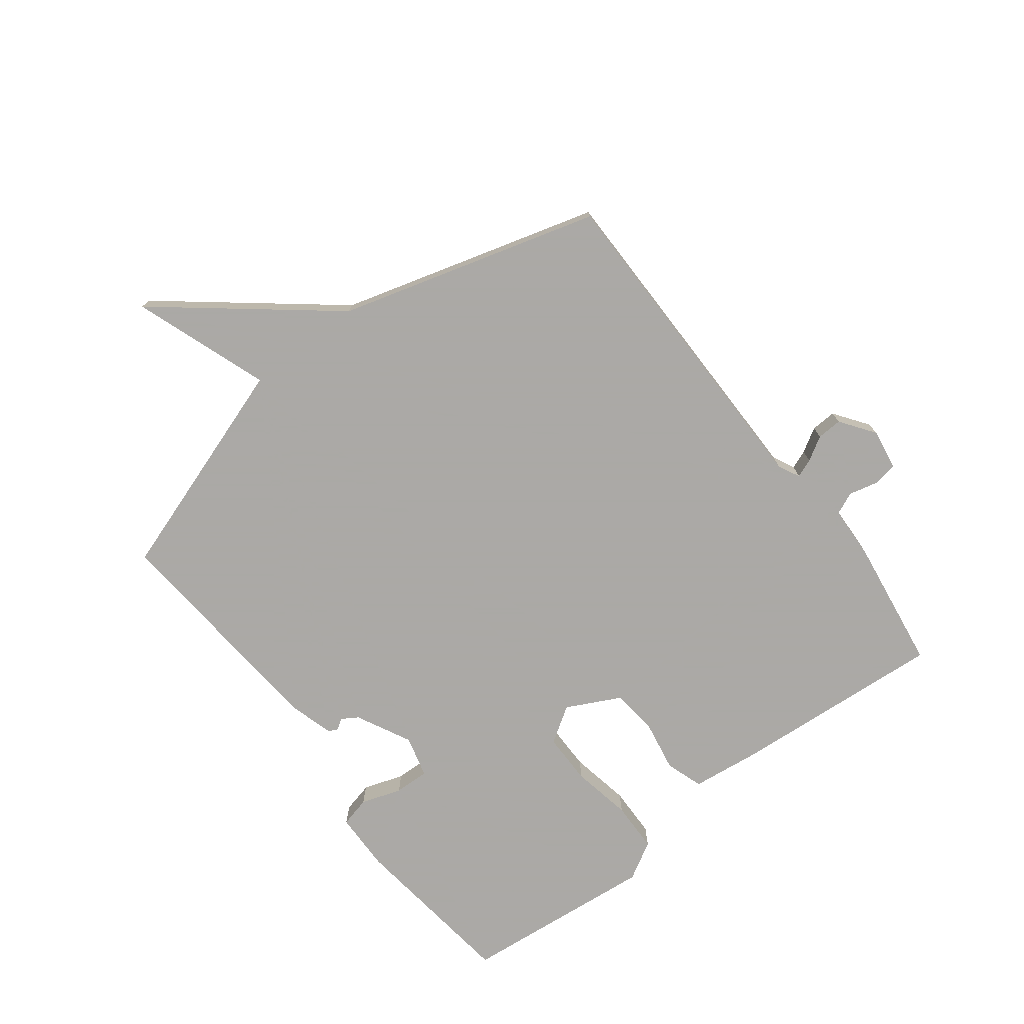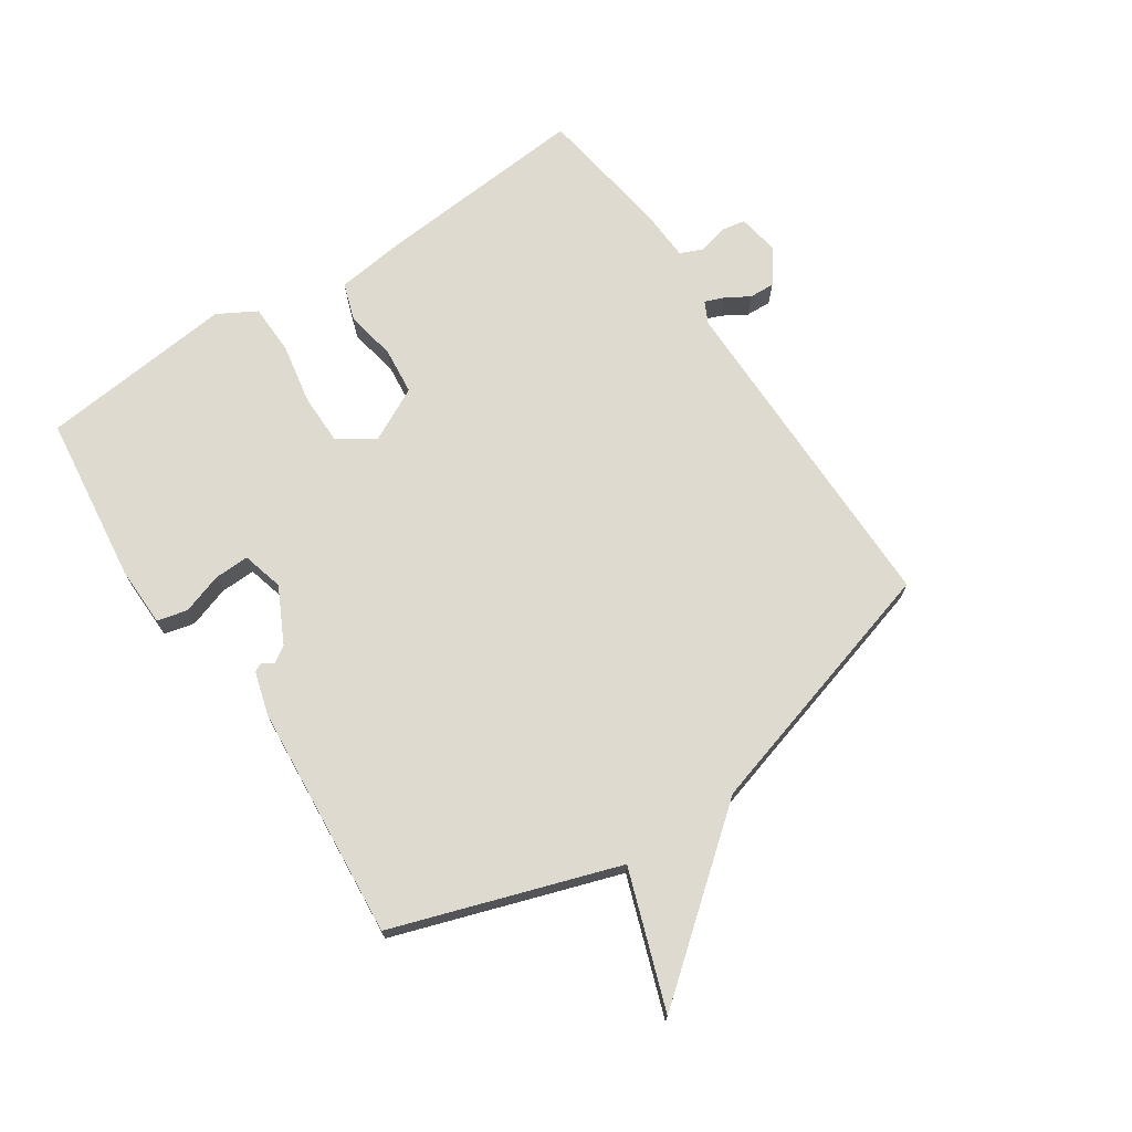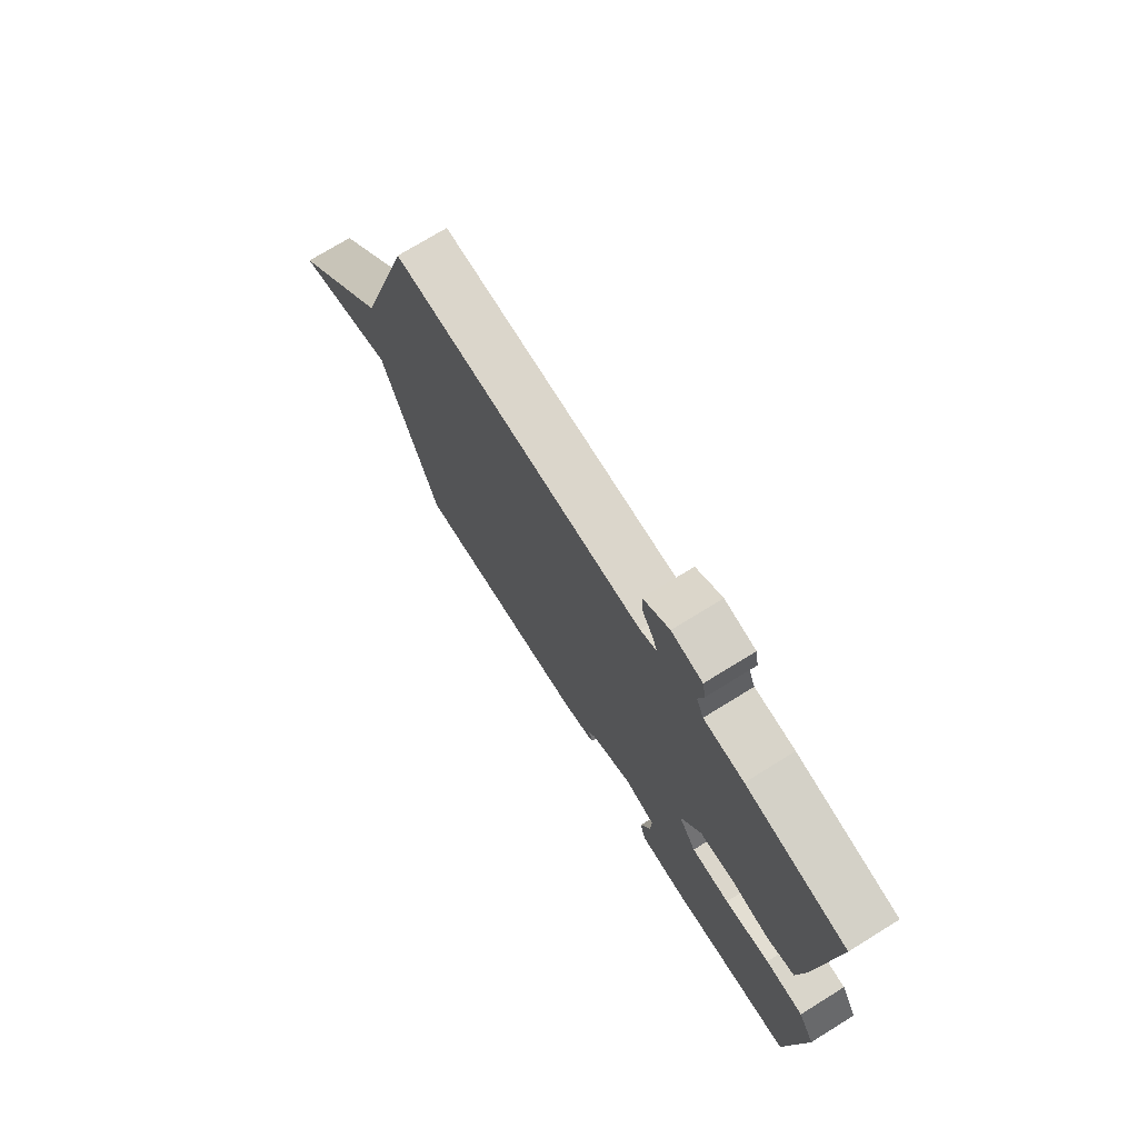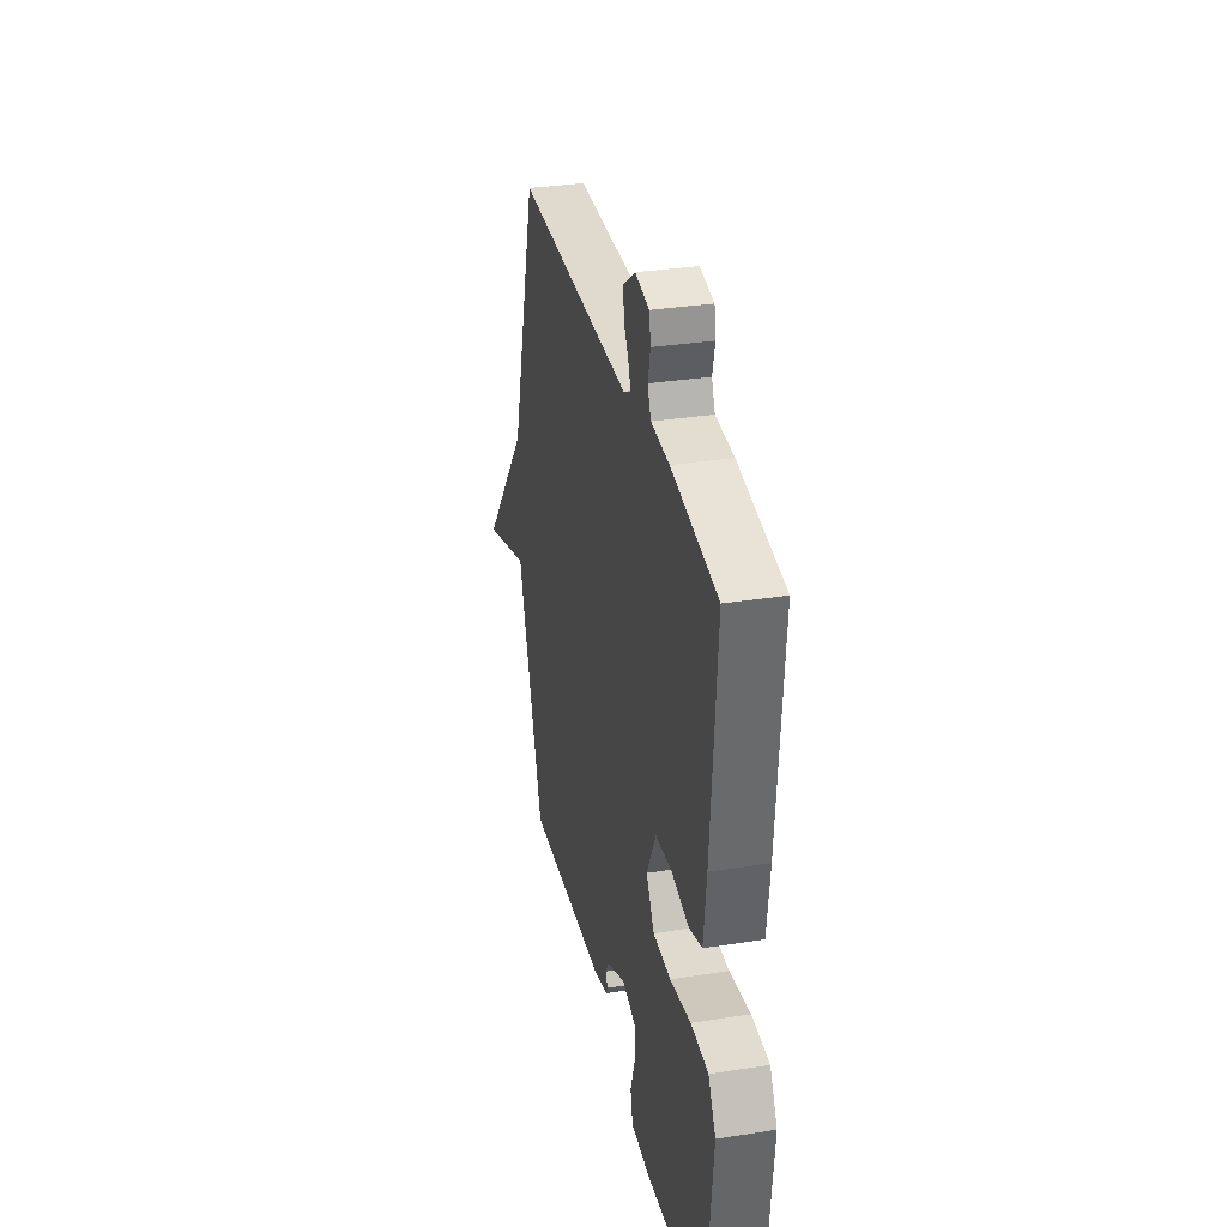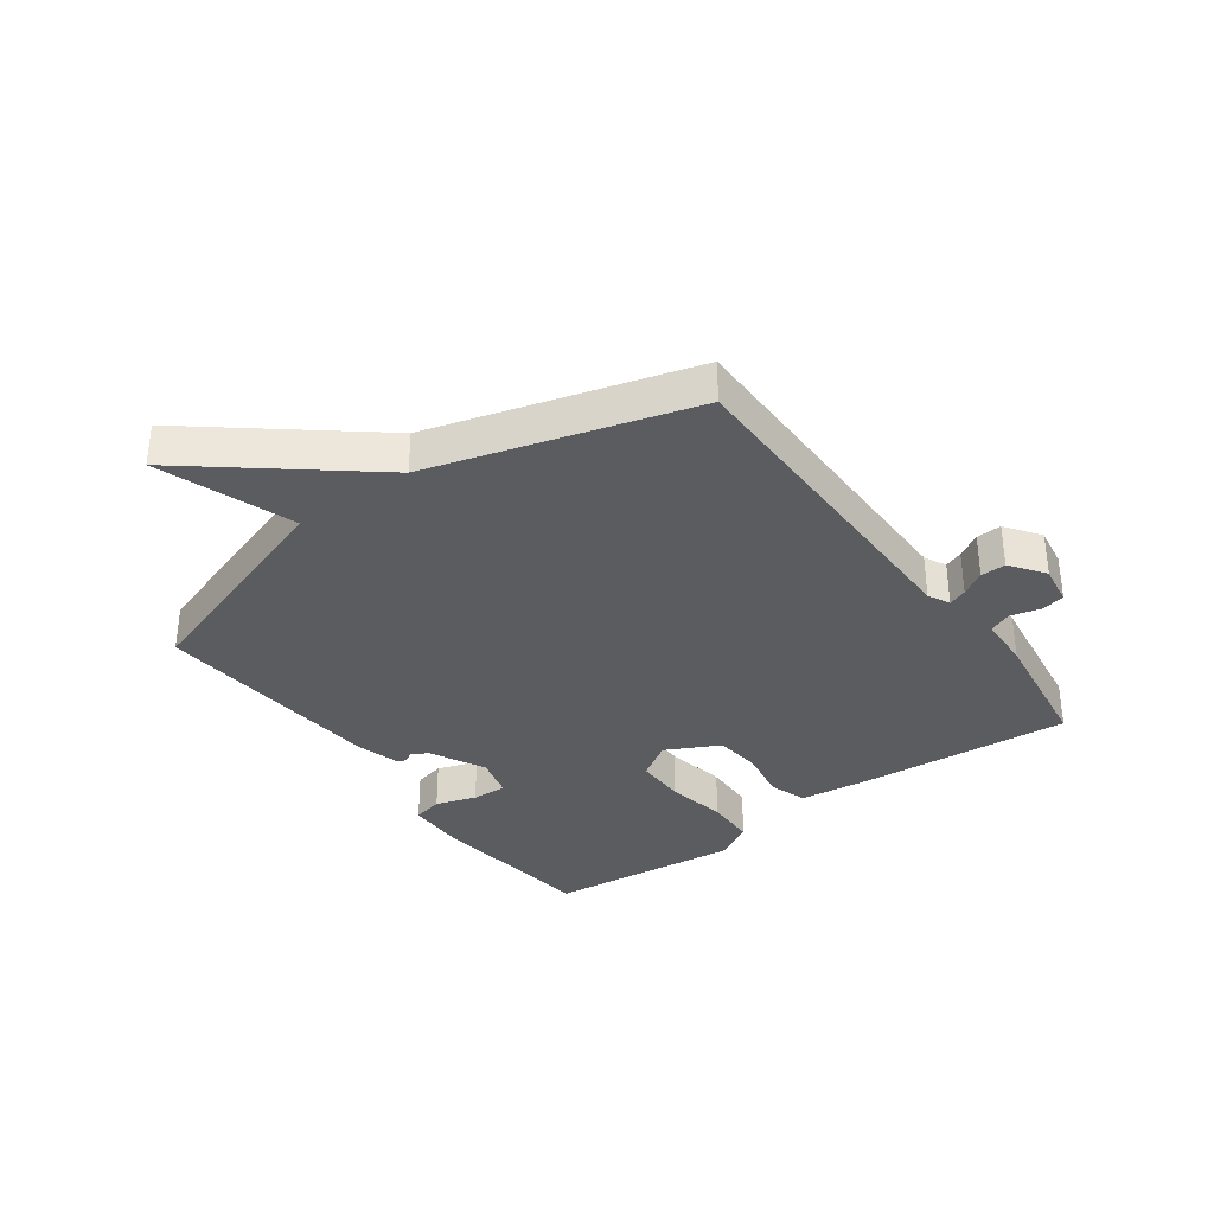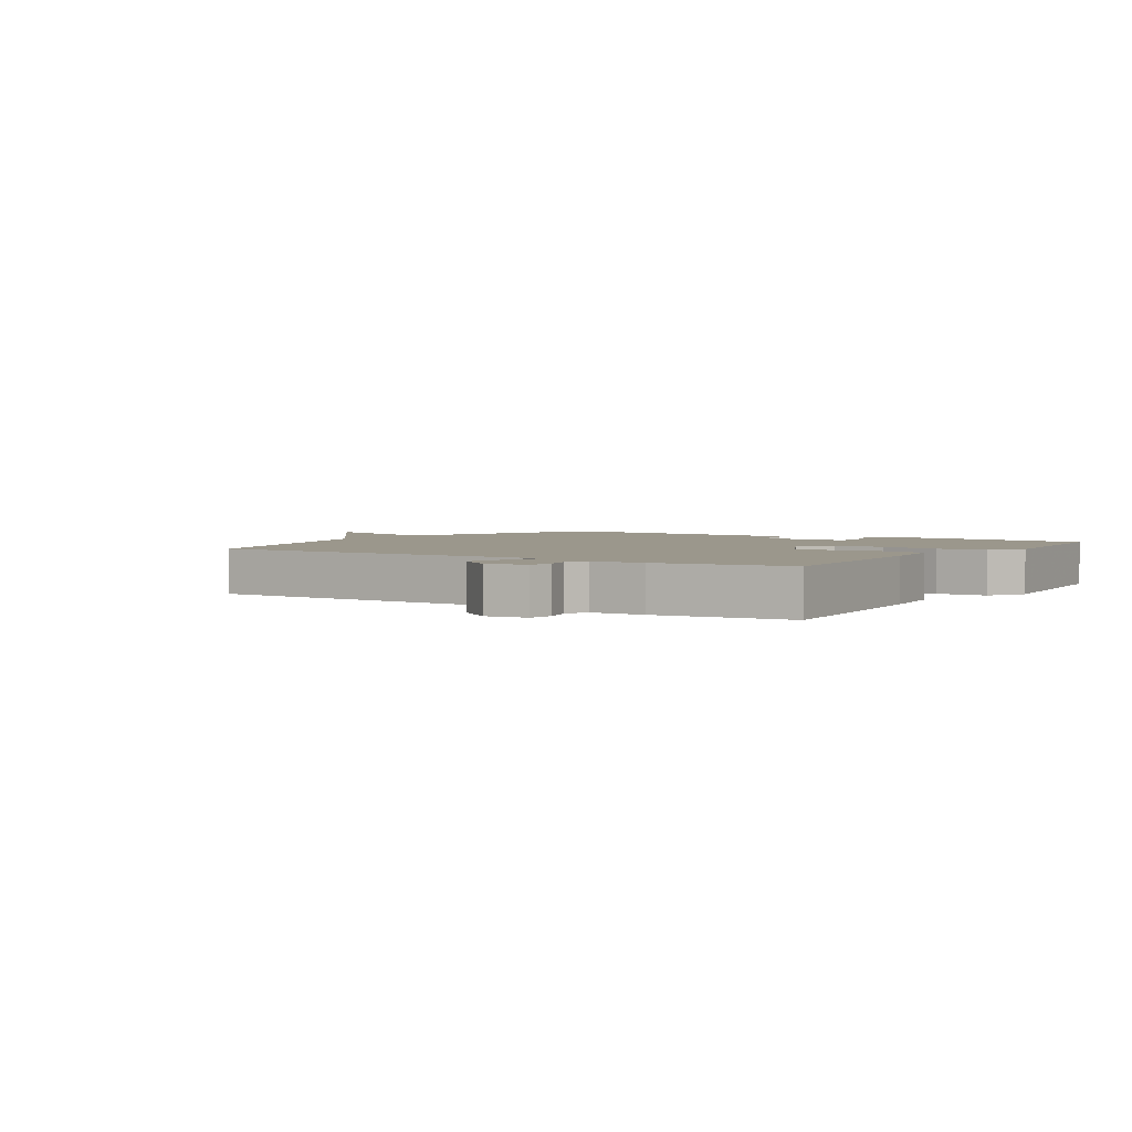
<metadata>
{"format":"obj","ext":"obj","renderer":"f3d","projection":"perspective","resolution":1024,"background":"white","views":[{"elev":-75.5,"azim":-52.5,"up":"+Y"},{"elev":70.9,"azim":-123.9,"up":"+Y"},{"elev":73.6,"azim":58.3,"up":"+Z"},{"elev":32.8,"azim":77.8,"up":"+Z"},{"elev":-34.6,"azim":-54.0,"up":"+Y"},{"elev":2.8,"azim":33.7,"up":"+Y"}]}
</metadata>
<code>
v -0.5 0.07 -0.5
v -0.624 0.07 -0.131
v -0.849 0.07 -0.211
v -0.624 0.07 0.069
v -0.5 0.07 0.5
v 0.057 0.07 0.501
v 0.093 0.07 0.519
v 0.081 0.07 0.55
v 0.057 0.07 0.59
v 0.055 0.07 0.632
v 0.112 0.07 0.673
v 0.18 0.07 0.662
v 0.187 0.07 0.622
v 0.175 0.07 0.573
v 0.191 0.07 0.536
v 0.279 0.07 0.532
v 0.5 0.07 0.5
v 0.472 0.07 0.147
v 0.458 0.07 0.032
v 0.396 0.07 0.011
v 0.312 0.07 0.026
v 0.234 0.07 0.018
v 0.189 0.07 -0.071
v 0.228 0.07 -0.131
v 0.313 0.07 -0.131
v 0.413 0.07 -0.112
v 0.497 0.07 -0.114
v 0.533 0.07 -0.177
v 0.5 0.07 -0.5
v 0.218 0.07 -0.535
v 0.12 0.07 -0.533
v 0.108 0.07 -0.483
v 0.13 0.07 -0.416
v 0.132 0.07 -0.358
v 0.063 0.07 -0.34
v -0.028 0.07 -0.386
v -0.045 0.07 -0.413
v -0.033 0.07 -0.431
v -0.04 0.07 -0.446
v -0.112 0.07 -0.467
v -0.5 0 -0.5
v -0.624 0 -0.131
v -0.849 0 -0.211
v -0.624 0 0.069
v -0.5 0 0.5
v 0.057 0 0.501
v 0.093 0 0.519
v 0.081 0 0.55
v 0.057 0 0.59
v 0.055 0 0.632
v 0.112 0 0.673
v 0.18 0 0.662
v 0.187 0 0.622
v 0.175 0 0.573
v 0.191 0 0.536
v 0.279 0 0.532
v 0.5 0 0.5
v 0.472 0 0.147
v 0.458 0 0.032
v 0.396 0 0.011
v 0.312 0 0.026
v 0.234 0 0.018
v 0.189 0 -0.071
v 0.228 0 -0.131
v 0.313 0 -0.131
v 0.413 0 -0.112
v 0.497 0 -0.114
v 0.533 0 -0.177
v 0.5 0 -0.5
v 0.218 0 -0.535
v 0.12 0 -0.533
v 0.108 0 -0.483
v 0.13 0 -0.416
v 0.132 0 -0.358
v 0.063 0 -0.34
v -0.028 0 -0.386
v -0.045 0 -0.413
v -0.033 0 -0.431
v -0.04 0 -0.446
v -0.112 0 -0.467
f 40 1 2
f 39 40 2
f 38 39 2
f 37 38 2
f 36 37 2
f 35 36 2
f 34 35 2
f 31 32 33
f 30 31 33
f 29 30 33
f 28 29 33
f 27 28 33
f 26 27 33
f 25 26 33
f 24 25 33 34
f 23 24 34 2
f 19 20 21
f 18 19 21
f 17 18 21
f 16 17 21
f 15 16 21
f 14 15 21 22
f 12 13 14
f 11 12 14
f 10 11 14
f 9 10 14
f 8 9 14
f 7 8 14
f 22 23 2
f 14 22 2
f 7 14 2
f 4 5 6
f 4 6 7
f 3 4 7
f 2 3 7
f 42 41 80
f 42 80 79
f 42 79 78
f 42 78 77
f 42 77 76
f 42 76 75
f 42 75 74
f 73 72 71
f 73 71 70
f 73 70 69
f 73 69 68
f 73 68 67
f 73 67 66
f 73 66 65
f 74 73 65 64
f 42 74 64 63
f 61 60 59
f 61 59 58
f 61 58 57
f 61 57 56
f 61 56 55
f 62 61 55 54
f 54 53 52
f 54 52 51
f 54 51 50
f 54 50 49
f 54 49 48
f 54 48 47
f 42 63 62
f 42 62 54
f 42 54 47
f 46 45 44
f 47 46 44
f 47 44 43
f 47 43 42
f 1 41 42 2
f 2 42 43 3
f 3 43 44 4
f 4 44 45 5
f 5 45 46 6
f 6 46 47 7
f 7 47 48 8
f 8 48 49 9
f 9 49 50 10
f 10 50 51 11
f 11 51 52 12
f 12 52 53 13
f 13 53 54 14
f 14 54 55 15
f 15 55 56 16
f 16 56 57 17
f 17 57 58 18
f 18 58 59 19
f 19 59 60 20
f 20 60 61 21
f 21 61 62 22
f 22 62 63 23
f 23 63 64 24
f 24 64 65 25
f 25 65 66 26
f 26 66 67 27
f 27 67 68 28
f 28 68 69 29
f 29 69 70 30
f 30 70 71 31
f 31 71 72 32
f 32 72 73 33
f 33 73 74 34
f 34 74 75 35
f 35 75 76 36
f 36 76 77 37
f 37 77 78 38
f 38 78 79 39
f 39 79 80 40
f 40 80 41 1

</code>
